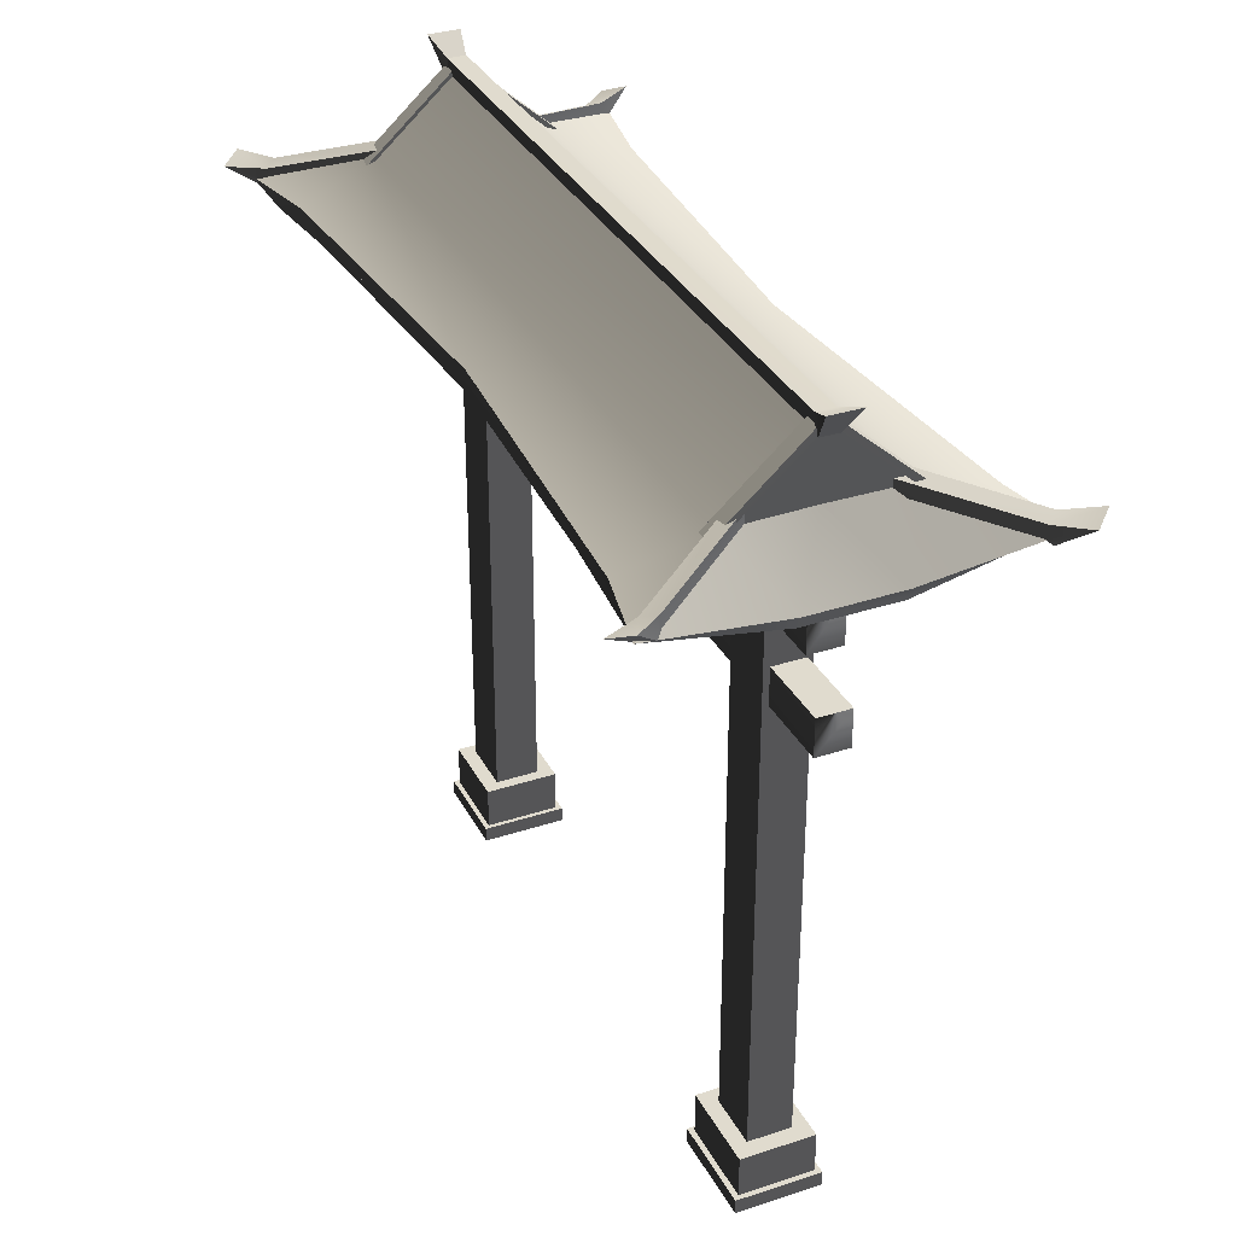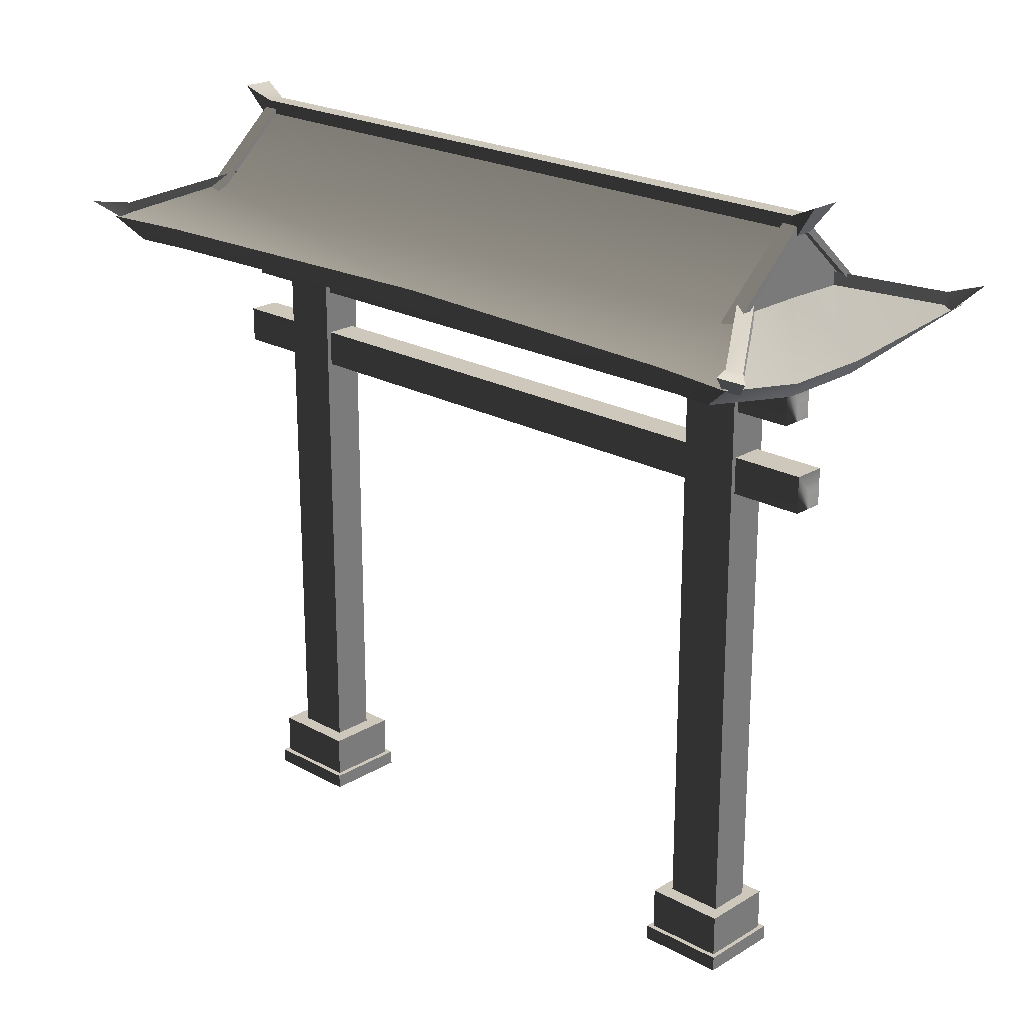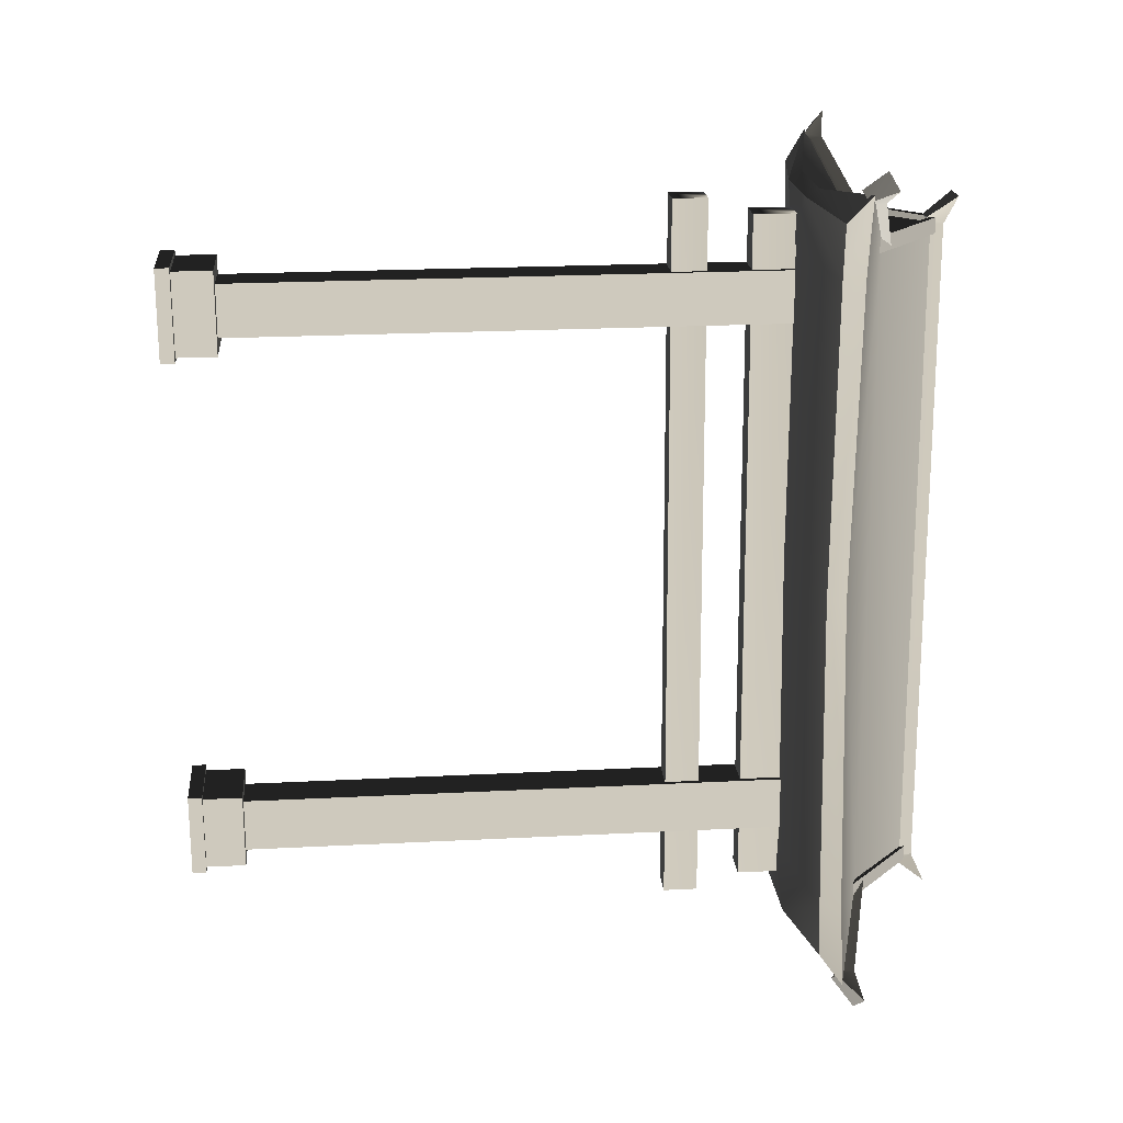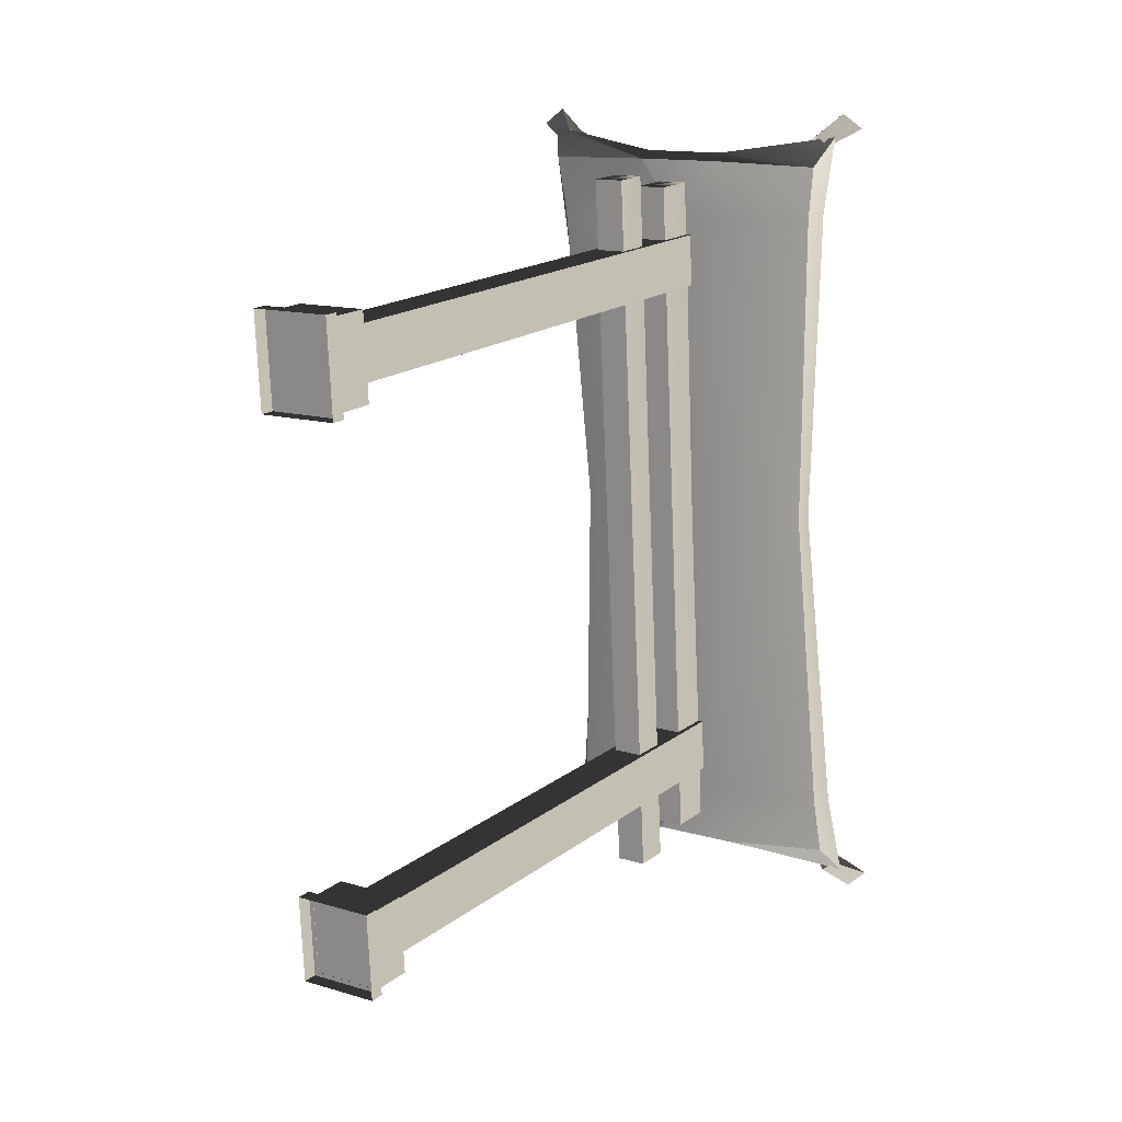
<metadata>
{"format":"obj","ext":"obj","renderer":"f3d","projection":"perspective","resolution":1024,"background":"white","views":[{"elev":33.4,"azim":-27.0,"up":"+Y"},{"elev":22.0,"azim":130.8,"up":"+Y"},{"elev":22.6,"azim":85.0,"up":"+Z"},{"elev":17.7,"azim":34.6,"up":"+Z"}]}
</metadata>
<code>
g Object35
v -651.7 -66.32 -90.92
v -660.1 -66.32 -91.33
v -651.7 45.37 -90.92
v -660.1 45.37 -91.33
v -652.2 -66.32 -79.95
v -651.7 -66.32 -90.92
v -652.2 45.37 -79.95
v -651.7 45.37 -90.92
v -660.6 -66.32 -80.35
v -652.2 -66.32 -79.95
v -660.6 45.37 -80.35
v -652.2 45.37 -79.95
v -660.1 -66.32 -91.33
v -660.6 -66.32 -80.35
v -660.1 45.37 -91.33
v -660.6 45.37 -80.35
v -656.9 -66.32 17.61
v -665.2 -66.32 17.21
v -656.9 45.24 17.61
v -665.2 45.24 17.21
v -657.4 -66.32 28.19
v -656.9 -66.32 17.61
v -657.4 45.24 28.19
v -656.9 45.24 17.61
v -665.7 -66.32 27.79
v -657.4 -66.32 28.19
v -665.7 45.24 27.79
v -657.4 45.24 28.19
v -665.2 -66.32 17.21
v -665.7 -66.32 27.79
v -665.2 45.24 17.21
v -665.7 45.24 27.79
v -668 -66.09 14.16
v -668.8 -66.09 30.87
v -654.6 -66.09 31.54
v -653.8 -66.09 14.84
v -668 -74.1 14.16
v -668.8 -74.1 30.87
v -668.8 -66.09 30.87
v -668 -66.09 14.16
v -668.8 -74.1 30.87
v -654.6 -74.1 31.54
v -654.6 -66.09 31.54
v -668.8 -66.09 30.87
v -654.6 -74.1 31.54
v -653.8 -74.1 14.84
v -653.8 -66.09 14.84
v -654.6 -66.09 31.54
v -653.8 -74.1 14.84
v -668 -74.1 14.16
v -668 -66.09 14.16
v -653.8 -66.09 14.84
v -668.9 -74.15 13.21
v -652.8 -74.15 13.98
v -652.8 -76.99 13.98
v -668.9 -76.99 13.21
v -652.8 -74.15 13.98
v -653.7 -74.15 32.5
v -653.7 -76.99 32.5
v -652.8 -76.99 13.98
v -653.7 -74.15 32.5
v -669.8 -74.15 31.73
v -669.8 -76.99 31.73
v -653.7 -76.99 32.5
v -669.8 -74.15 31.73
v -668.9 -74.15 13.21
v -668.9 -76.99 13.21
v -669.8 -76.99 31.73
v -662.8 -66.09 -93.58
v -663.5 -66.09 -78.3
v -649.4 -66.09 -77.62
v -648.7 -66.09 -92.9
v -662.8 -74.19 -93.58
v -663.5 -74.19 -78.3
v -663.5 -66.09 -78.3
v -662.8 -66.09 -93.58
v -663.5 -74.19 -78.3
v -649.4 -74.19 -77.62
v -649.4 -66.09 -77.62
v -663.5 -66.09 -78.3
v -649.4 -74.19 -77.62
v -648.7 -74.19 -92.9
v -648.7 -66.09 -92.9
v -649.4 -66.09 -77.62
v -648.7 -74.19 -92.9
v -662.8 -74.19 -93.58
v -662.8 -66.09 -93.58
v -648.7 -66.09 -92.9
v -663.7 -74.15 -94.46
v -647.7 -74.15 -93.69
v -647.7 -76.99 -93.69
v -663.7 -76.99 -94.46
v -647.7 -74.15 -93.69
v -648.5 -74.15 -76.74
v -648.5 -76.99 -76.74
v -647.7 -76.99 -93.69
v -648.5 -74.15 -76.74
v -664.5 -74.15 -77.51
v -664.5 -76.99 -77.51
v -648.5 -76.99 -76.74
v -664.5 -74.15 -77.51
v -663.7 -74.15 -94.46
v -663.7 -76.99 -94.46
v -664.5 -76.99 -77.51
v -658.5 36.92 -102.1
v -658.5 45.39 -102.1
v -652.2 45.39 -101.8
v -652.2 36.92 -101.8
v -665.2 36.92 38.72
v -658.9 36.92 39.02
v -658.9 45.39 39.02
v -665.2 45.39 38.72
v -658.5 36.92 -102.1
v -652.2 36.92 -101.8
v -658.9 36.92 39.02
v -665.2 36.92 38.72
v -652.2 45.39 -101.8
v -658.9 36.92 39.02
v -652.2 45.39 -101.8
v -658.5 45.39 -102.1
v -665.2 45.39 38.72
v -658.9 45.39 39.02
v -658.5 45.39 -102.1
v -665.2 36.92 38.72
v -658.2 21.17 -105.5
v -658.2 28.18 -105.5
v -652 28.18 -105.2
v -652 21.17 -105.2
v -665.2 21.17 42.11
v -659 21.17 42.4
v -659 28.18 42.4
v -665.2 28.18 42.11
v -658.2 21.17 -105.5
v -652 21.17 -105.2
v -659 21.17 42.4
v -665.2 21.17 42.11
v -652 28.18 -105.2
v -659 21.17 42.4
v -652 28.18 -105.2
v -658.2 28.18 -105.5
v -665.2 28.18 42.11
v -659 28.18 42.4
v -658.2 28.18 -105.5
v -665.2 21.17 42.11
v -652.3 45.52 43.95
v -631.6 49.14 33.15
v -630.9 49.21 43.96
v -693.7 49.21 41.2
v -691.6 49.17 30.09
v -669.9 45.55 43.1
v -660.2 71.94 35.96
v -646.3 59.43 36.64
v -653.7 71.94 -100
v -630.5 53.3 33.85
v -628.5 53.62 49.75
v -663.7 74.5 35.77
v -660.2 74.5 35.96
v -657.2 74.5 -100.2
v -653.7 74.5 -100
v -678.1 59.07 34.84
v -663.7 71.94 35.77
v -671.6 59.07 -100.6
v -657.2 71.94 -100.2
v -652.3 45.52 43.95
v -630.9 49.21 43.96
v -652.3 48.26 45.35
v -646.3 59.43 36.64
v -660.2 71.94 35.96
v -662 59.47 35.76
v -669.7 45.52 43.11
v -669.8 48.21 44.58
v -663.7 71.94 35.77
v -693.7 49.21 41.2
v -669.9 45.55 43.1
v -696.9 53.5 46.95
v -678.1 59.07 34.84
v -662 59.47 35.76
v -691.6 49.17 30.09
v -693.7 49.21 41.2
v -684.8 52.83 -33.35
v -696.9 53.5 46.95
v -692.6 53.37 30.89
v -630.9 49.21 43.96
v -631.6 49.14 33.15
v -628.5 53.62 49.75
v -630.5 53.3 33.85
v -628.5 53.62 49.75
v -652.3 48.26 45.35
v -662 59.47 35.76
v -669.8 48.21 44.58
v -628.5 53.62 49.75
v -646.3 59.43 36.64
v -662 59.47 35.76
v -678.1 59.07 34.84
v -696.9 53.5 46.95
v -696.9 53.5 46.95
v -692.6 53.37 30.89
v -684.8 52.83 -33.35
v -631.4 52.83 -30.8
v -639.8 59.43 -99.35
v -669.9 45.55 43.1
v -660.7 45.1 31.94
v -669.9 45.55 42.8
v -669.9 45.55 43.1
v -669.9 45.55 42.8
v -669.7 45.52 43.11
v -669.7 45.52 43.11
v -669.9 45.55 42.8
v -660.7 45.1 31.94
v -631.4 52.83 -30.8
v -631.6 48.97 -30.81
v -631.6 48.97 -30.81
v -656.8 44.67 -32.02
v -684.9 49.09 -33.36
v -684.9 49.09 -33.36
v -660.2 71.94 35.96
v -653.7 71.94 -100
v -660.2 74.5 35.96
v -653.7 74.5 -100
v -663.8 71.18 37.14
v -660.3 71.18 37.33
v -665.3 76.99 41.33
v -659.2 76.99 41.66
v -657.2 71.94 -100.2
v -663.7 71.94 35.77
v -657.2 74.5 -100.2
v -663.7 74.5 35.77
v -653.7 71.94 -100
v -657.2 71.94 -100.2
v -653.7 74.5 -100
v -657.2 74.5 -100.2
v -659.2 76.99 41.66
v -665.3 76.99 41.33
v -663.7 71.94 35.77
v -660.2 71.94 35.96
v -663.8 71.18 37.14
v -660.3 71.18 37.33
v -660.3 71.18 37.33
v -659.2 76.99 41.66
v -665.3 76.99 41.33
v -663.8 71.18 37.14
v -694.8 55.56 44.17
v -692.7 56.4 46.24
v -675.3 61.01 32.84
v -673.3 61.85 34.92
v -692.3 54.01 46.01
v -673 59.46 34.61
v -692.7 56.4 46.24
v -673.3 61.85 34.92
v -695.3 52.04 44.81
v -693.3 52.88 46.89
v -701.5 55.82 47.16
v -698.2 57.29 50.38
v -675 58.62 32.54
v -694.3 53.17 43.93
v -675.3 61.01 32.84
v -694.8 55.56 44.17
v -698.2 57.29 50.38
v -701.5 55.82 47.16
v -693.3 52.88 46.89
v -698.2 57.29 50.38
v -701.5 55.82 47.16
v -695.3 52.04 44.81
v -681.8 56.56 32.89
v -682 56.54 36.06
v -663.1 73.27 33.73
v -663.3 73.26 36.9
v -681.1 55.88 36.12
v -662.6 72.09 36.89
v -682 56.54 36.06
v -663.3 73.26 36.9
v -662.4 72.1 33.73
v -680.9 55.9 32.95
v -663.1 73.27 33.73
v -681.8 56.56 32.89
v -681.1 55.88 36.12
v -680.9 55.9 32.95
v -662.4 72.1 33.73
v -662.6 72.09 36.89
v -660.4 73.17 34.06
v -660.6 73.17 37.22
v -641.7 56.52 34.9
v -641.9 56.52 38.07
v -661.3 72.32 37.2
v -643.1 55.8 37.96
v -660.6 73.17 37.22
v -641.9 56.52 38.07
v -642.9 55.79 34.79
v -661 72.31 34.03
v -641.7 56.52 34.9
v -660.4 73.17 34.06
v -661.3 72.32 37.2
v -661 72.31 34.03
v -642.9 55.79 34.79
v -643.1 55.8 37.96
v -633.1 55.56 49.49
v -630.7 56.4 47.71
v -651 61.01 36.14
v -648.7 61.85 34.37
v -631.1 54.01 47.39
v -649.1 59.46 34.14
v -630.7 56.4 47.71
v -648.7 61.85 34.37
v -632.1 52.04 49.84
v -629.8 52.88 48.06
v -628 55.82 54.24
v -624.4 57.29 51.34
v -651.5 58.62 35.92
v -633.4 53.17 49.17
v -651 61.01 36.14
v -633.1 55.56 49.49
v -624.4 57.29 51.34
v -628 55.82 54.24
v -629.8 52.88 48.06
v -624.4 57.29 51.34
v -628 55.82 54.24
v -632.1 52.04 49.84
v -623.7 49.21 -105.2
v -625.5 49.14 -94.47
v -645 45.52 -107.2
v -662.7 45.55 -108
v -685.5 49.17 -97.16
v -686.6 49.21 -108.4
v -620.8 53.62 -110.7
v -624.3 53.3 -94.76
v -645 48.26 -108.6
v -623.7 49.21 -105.2
v -645 45.52 -107.2
v -655.5 59.47 -99.98
v -653.7 71.94 -100
v -639.8 59.43 -99.35
v -662.4 48.21 -109.5
v -662.5 45.52 -108
v -657.2 71.94 -100.2
v -689.2 53.5 -114.4
v -662.7 45.55 -108
v -686.6 49.21 -108.4
v -655.5 59.47 -99.98
v -671.6 59.07 -100.6
v -686.6 49.21 -108.4
v -685.5 49.17 -97.16
v -686.3 53.36 -97.73
v -620.8 53.62 -110.7
v -625.5 49.14 -94.47
v -623.7 49.21 -105.2
v -624.3 53.3 -94.76
v -620.8 53.62 -110.7
v -662.4 48.21 -109.5
v -655.5 59.47 -99.98
v -645 48.26 -108.6
v -639.8 59.43 -99.35
v -620.8 53.62 -110.7
v -655.5 59.47 -99.98
v -689.2 53.5 -114.4
v -671.6 59.07 -100.6
v -686.3 53.36 -97.73
v -662.7 45.55 -107.7
v -654.6 45.1 -96.05
v -662.7 45.55 -108
v -662.5 45.52 -108
v -662.7 45.55 -107.7
v -662.7 45.55 -108
v -662.7 45.55 -107.7
v -662.5 45.52 -108
v -654.6 45.1 -96.05
v -658.3 76.99 -105.8
v -653.7 71.18 -101.4
v -657.1 71.18 -101.5
v -652.2 76.99 -105.6
v -652.2 76.99 -105.6
v -657.2 74.5 -100.2
v -653.7 74.5 -100
v -658.3 76.99 -105.8
v -657.1 71.18 -101.5
v -653.7 71.94 -100
v -657.2 71.94 -100.2
v -653.7 71.18 -101.4
v -653.7 71.18 -101.4
v -653.7 74.5 -100
v -653.7 71.94 -100
v -652.2 76.99 -105.6
v -658.3 76.99 -105.8
v -657.2 71.94 -100.2
v -657.2 74.5 -100.2
v -657.1 71.18 -101.5
v -669.1 61.01 -98.35
v -685.1 56.4 -113.3
v -687.3 55.56 -111.5
v -666.8 61.85 -100.2
v -685.1 56.4 -113.3
v -666.5 59.46 -99.88
v -684.7 54.01 -113.1
v -666.8 61.85 -100.2
v -693.8 55.82 -115.1
v -685.6 52.88 -114
v -687.8 52.04 -112.2
v -690.1 57.29 -118
v -669.1 61.01 -98.35
v -686.9 53.17 -111.2
v -668.8 58.62 -98.01
v -687.3 55.56 -111.5
v -690.1 57.29 -118
v -693.8 55.82 -115.1
v -685.6 52.88 -114
v -690.1 57.29 -118
v -693.8 55.82 -115.1
v -687.8 52.04 -112.2
v -656.8 73.27 -98.06
v -675.3 56.54 -102.2
v -675.5 56.56 -99.01
v -656.7 73.26 -101.2
v -675.3 56.54 -102.2
v -656 72.09 -101.2
v -674.5 55.88 -102.2
v -656.7 73.26 -101.2
v -656.8 73.27 -98.06
v -674.6 55.9 -98.98
v -656.1 72.1 -97.99
v -675.5 56.56 -99.01
v -656.1 72.1 -97.99
v -674.6 55.9 -98.98
v -674.5 55.88 -102.2
v -656 72.09 -101.2
v -635.4 56.52 -97.18
v -654 73.17 -101.3
v -654.1 73.17 -98.13
v -635.3 56.52 -100.3
v -654 73.17 -101.3
v -636.5 55.8 -100.4
v -654.6 72.32 -101.3
v -635.3 56.52 -100.3
v -635.4 56.52 -97.18
v -654.7 72.31 -98.16
v -636.6 55.79 -97.18
v -654.1 73.17 -98.13
v -636.6 55.79 -97.18
v -654.7 72.31 -98.16
v -654.6 72.32 -101.3
v -636.5 55.8 -100.4
v -644.6 61.01 -99.31
v -623.2 56.4 -108.9
v -625.4 55.56 -110.9
v -642.4 61.85 -97.32
v -623.2 56.4 -108.9
v -642.8 59.46 -97.13
v -623.6 54.01 -108.6
v -642.4 61.85 -97.32
v -619.9 55.82 -115.1
v -622.2 52.88 -109.1
v -624.4 52.04 -111.1
v -616.6 57.29 -111.9
v -644.6 61.01 -99.31
v -625.8 53.17 -110.6
v -645 58.62 -99.13
v -625.4 55.56 -110.9
v -616.6 57.29 -111.9
v -619.9 55.82 -115.1
v -622.2 52.88 -109.1
v -616.6 57.29 -111.9
v -619.9 55.82 -115.1
v -624.4 52.04 -111.1
v -689.2 53.5 -114.4
v -689.2 53.5 -114.4
v -653.7 -74.15 32.5
v -652.8 -74.15 13.98
v -668.9 -74.15 13.21
v -669.8 -74.15 31.73
v -664.5 -74.15 -77.51
v -648.5 -74.15 -76.74
v -647.7 -74.15 -93.69
v -663.7 -74.15 -94.46
f 3 1 2
f 2 4 3
f 7 5 6
f 6 8 7
f 11 9 10
f 10 12 11
f 15 13 14
f 14 16 15
f 19 17 18
f 18 20 19
f 23 21 22
f 22 24 23
f 27 25 26
f 26 28 27
f 31 29 30
f 30 32 31
f 107 105 106
f 105 107 108
f 111 109 110
f 109 111 112
f 115 113 114
f 113 115 116
f 111 108 117
f 108 111 118
f 121 119 120
f 119 121 122
f 124 123 105
f 123 124 112
f 127 125 126
f 125 127 128
f 131 129 130
f 129 131 132
f 135 133 134
f 133 135 136
f 131 128 137
f 128 131 138
f 141 139 140
f 139 141 142
f 144 143 125
f 143 144 132
f 158 156 157
f 157 159 158
f 218 216 217
f 217 219 218
f 222 220 221
f 221 223 222
f 226 224 225
f 225 227 226
f 232 157 156
f 156 233 232
f 238 216 218
f 218 239 238
f 240 227 225
f 225 241 240
f 244 242 243
f 243 245 244
f 248 246 247
f 247 249 248
f 252 250 251
f 251 253 252
f 256 254 255
f 255 257 256
f 258 243 242
f 242 259 258
f 260 246 248
f 248 261 260
f 262 257 255
f 255 263 262
f 266 264 265
f 265 267 266
f 270 268 269
f 269 271 270
f 274 272 273
f 273 275 274
f 278 276 277
f 276 278 279
f 282 280 281
f 281 283 282
f 286 284 285
f 285 287 286
f 290 288 289
f 289 291 290
f 294 292 293
f 292 294 295
f 298 296 297
f 297 299 298
f 302 300 301
f 301 303 302
f 306 304 305
f 305 307 306
f 310 308 309
f 309 311 310
f 312 297 296
f 296 313 312
f 314 300 302
f 302 315 314
f 316 311 309
f 309 317 316
f 368 366 367
f 369 367 366
f 372 370 371
f 373 371 370
f 380 378 379
f 381 379 378
f 384 382 383
f 385 383 382
f 388 386 387
f 389 387 386
f 392 390 391
f 393 391 390
f 396 394 395
f 397 395 394
f 400 398 399
f 401 399 398
f 387 402 388
f 403 388 402
f 392 404 390
f 405 390 404
f 401 406 399
f 407 399 406
f 410 408 409
f 411 409 408
f 414 412 413
f 415 413 412
f 418 416 417
f 419 417 416
f 422 420 421
f 420 422 423
f 426 424 425
f 427 425 424
f 430 428 429
f 431 429 428
f 434 432 433
f 435 433 432
f 438 436 437
f 436 438 439
f 442 440 441
f 443 441 440
f 446 444 445
f 447 445 444
f 450 448 449
f 451 449 448
f 454 452 453
f 455 453 452
f 441 456 442
f 457 442 456
f 446 458 444
f 459 444 458
f 455 460 453
f 461 453 460
f 35 33 34
f 33 35 36
f 39 37 38
f 37 39 40
f 43 41 42
f 41 43 44
f 47 45 46
f 45 47 48
f 51 49 50
f 49 51 52
f 55 53 54
f 53 55 56
f 59 57 58
f 57 59 60
f 63 61 62
f 61 63 64
f 67 65 66
f 65 67 68
f 71 69 70
f 69 71 72
f 75 73 74
f 73 75 76
f 79 77 78
f 77 79 80
f 83 81 82
f 81 83 84
f 87 85 86
f 85 87 88
f 91 89 90
f 89 91 92
f 95 93 94
f 93 95 96
f 99 97 98
f 97 99 100
f 103 101 102
f 101 103 104
f 466 464 465
f 467 464 466
f 470 468 469
f 471 468 470
f 147 145 146
f 150 148 149
f 145 207 208
f 145 208 209
f 146 145 209
f 146 209 212
f 213 212 209
f 213 209 214
f 209 150 149
f 209 149 214
f 320 318 319
f 323 321 322
f 364 320 363
f 363 320 365
f 320 319 365
f 365 319 212
f 212 213 365
f 365 213 214
f 321 365 322
f 322 365 214
f 153 151 152
f 155 154 152
f 162 160 161
f 161 163 162
f 169 167 168
f 169 168 172
f 177 172 176
f 190 188 189
f 188 191 192
f 188 192 193
f 190 189 194
f 190 194 195
f 197 196 160
f 160 162 198
f 152 199 200
f 152 200 153
f 203 201 202
f 206 204 205
f 154 199 152
f 230 228 229
f 229 231 230
f 236 234 235
f 235 237 236
f 325 324 200
f 331 329 330
f 330 329 334
f 334 338 339
f 350 348 349
f 352 350 351
f 351 350 353
f 355 348 354
f 355 349 348
f 356 198 162
f 359 357 358
f 362 360 361
f 199 325 200
f 228 230 229
f 231 229 230
f 376 374 375
f 377 375 374
f 198 197 160
f 462 356 162
f 166 164 165
f 171 170 164
f 175 173 174
f 180 178 179
f 179 181 182
f 185 183 184
f 184 186 185
f 165 187 166
f 164 166 171
f 170 171 175
f 175 174 170
f 211 210 186
f 186 184 211
f 180 215 178
f 328 326 327
f 333 332 328
f 337 335 336
f 341 180 340
f 342 340 180
f 345 343 344
f 346 344 343
f 347 327 326
f 326 328 332
f 332 333 335
f 336 335 333
f 210 211 346
f 344 346 211
f 215 180 341
f 179 182 180
f 463 340 342

</code>
